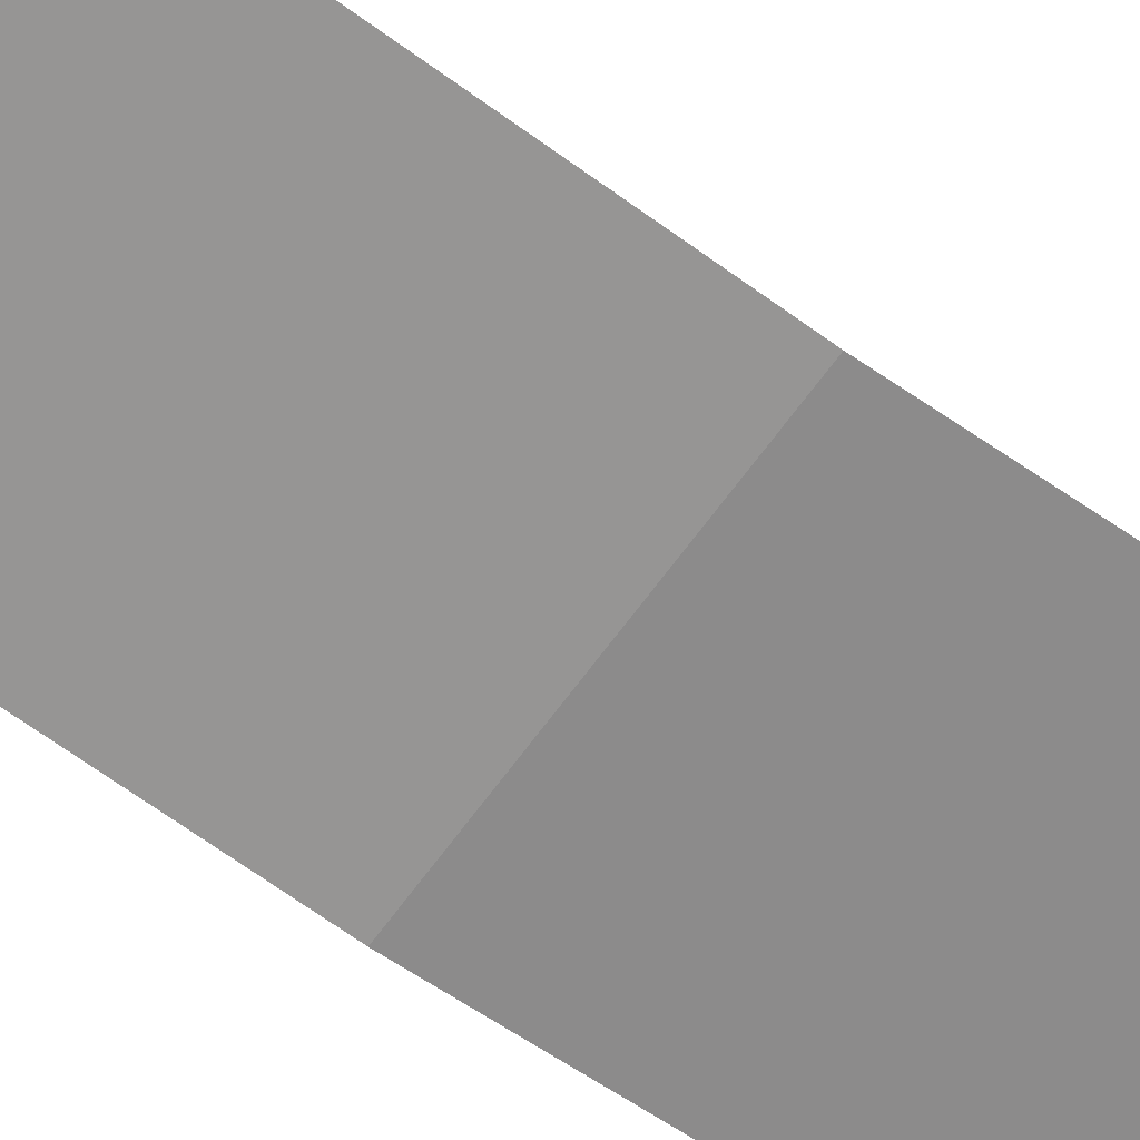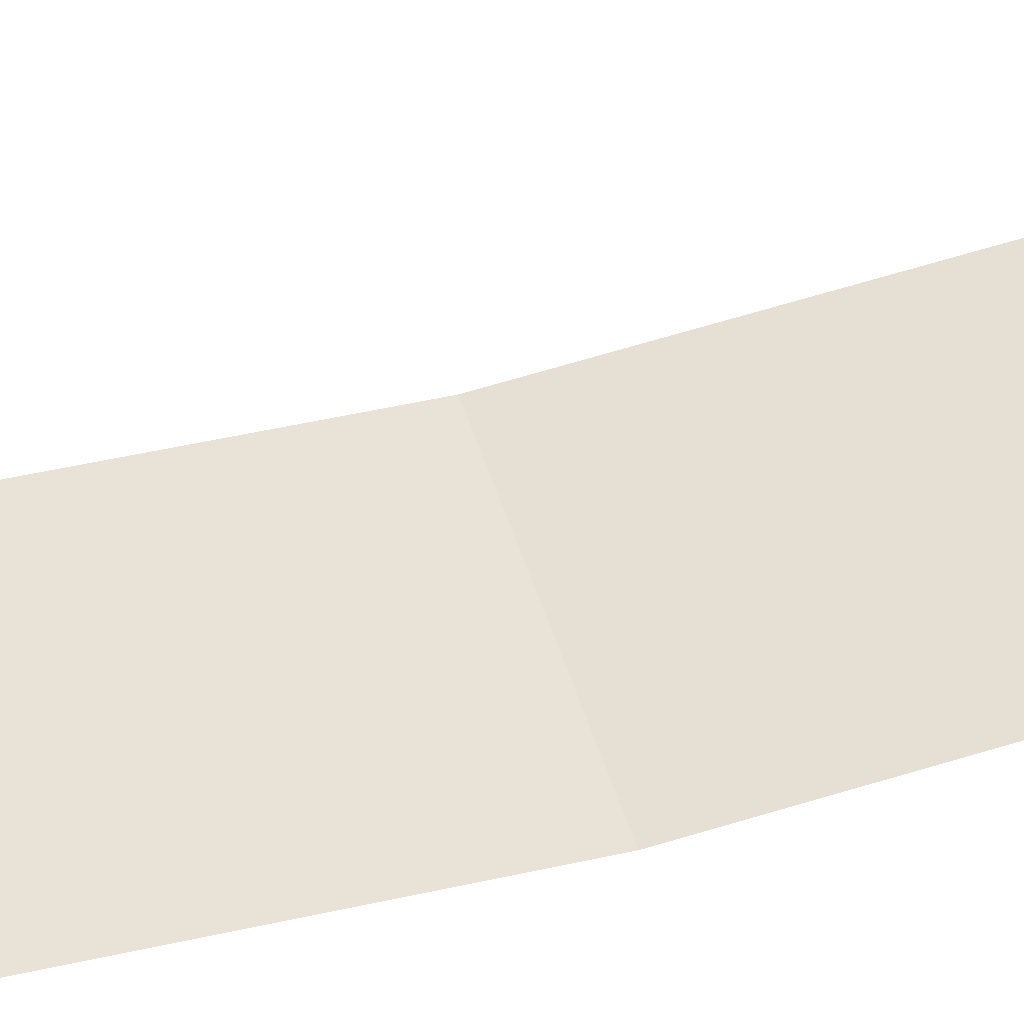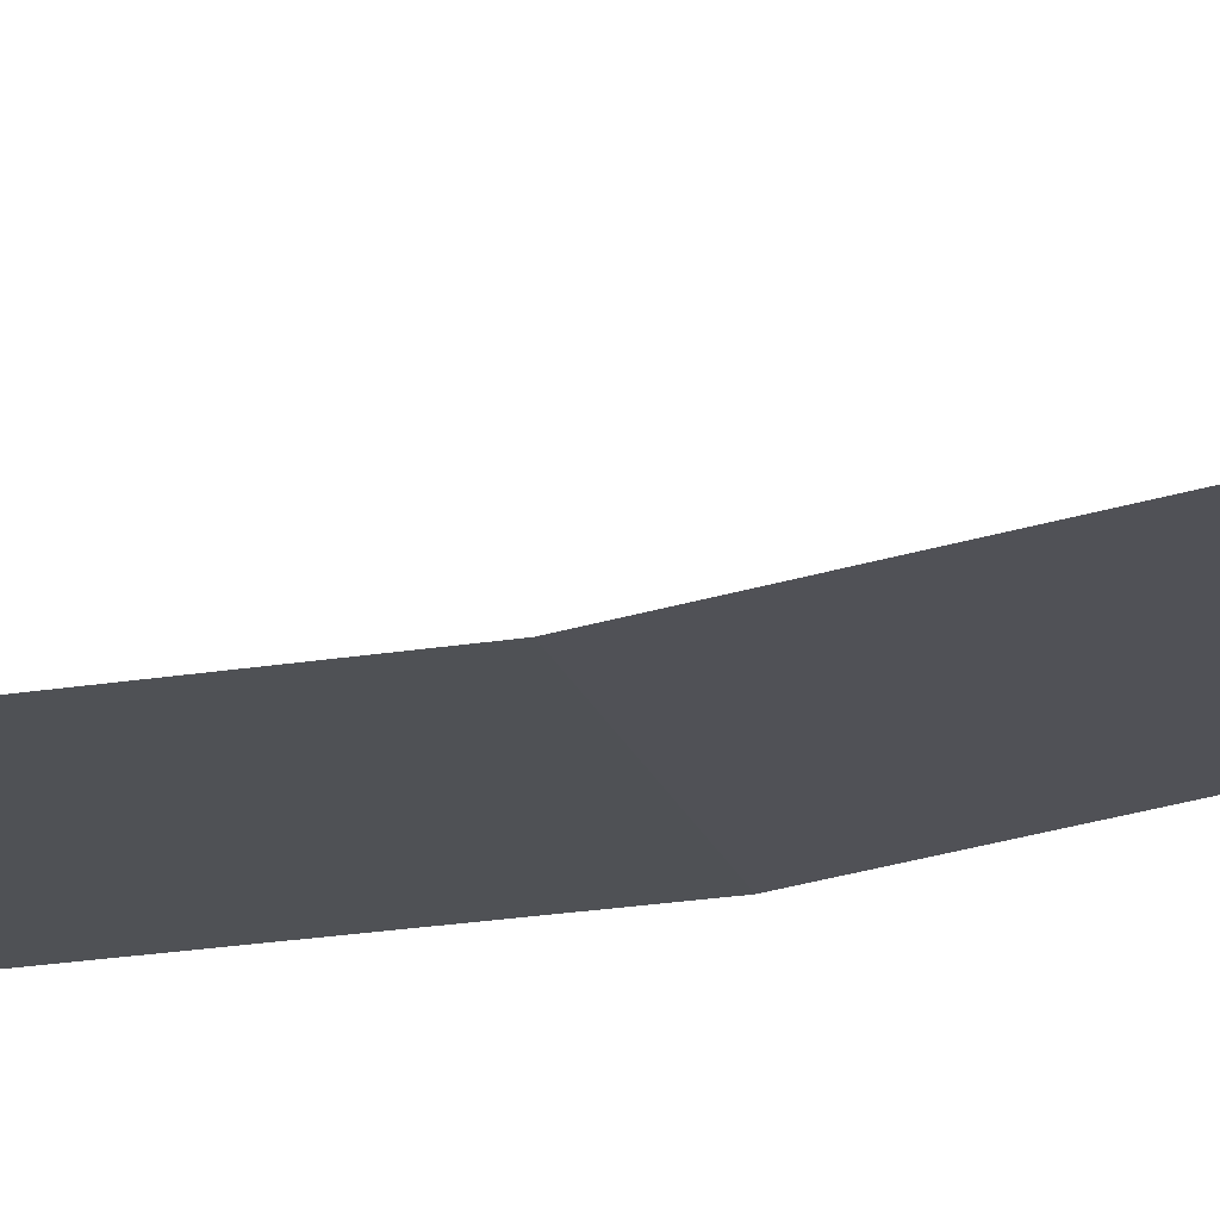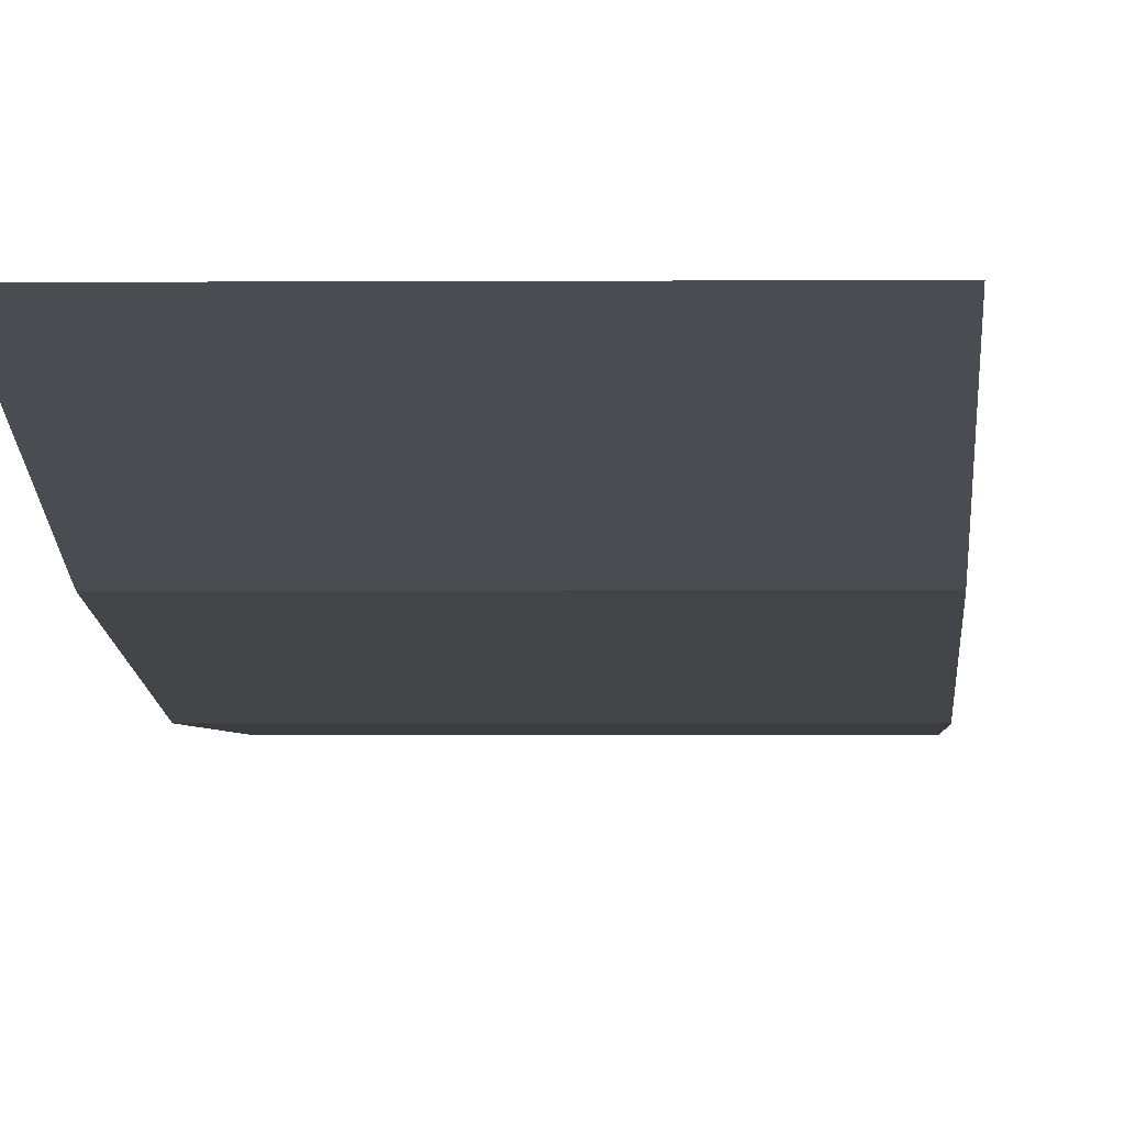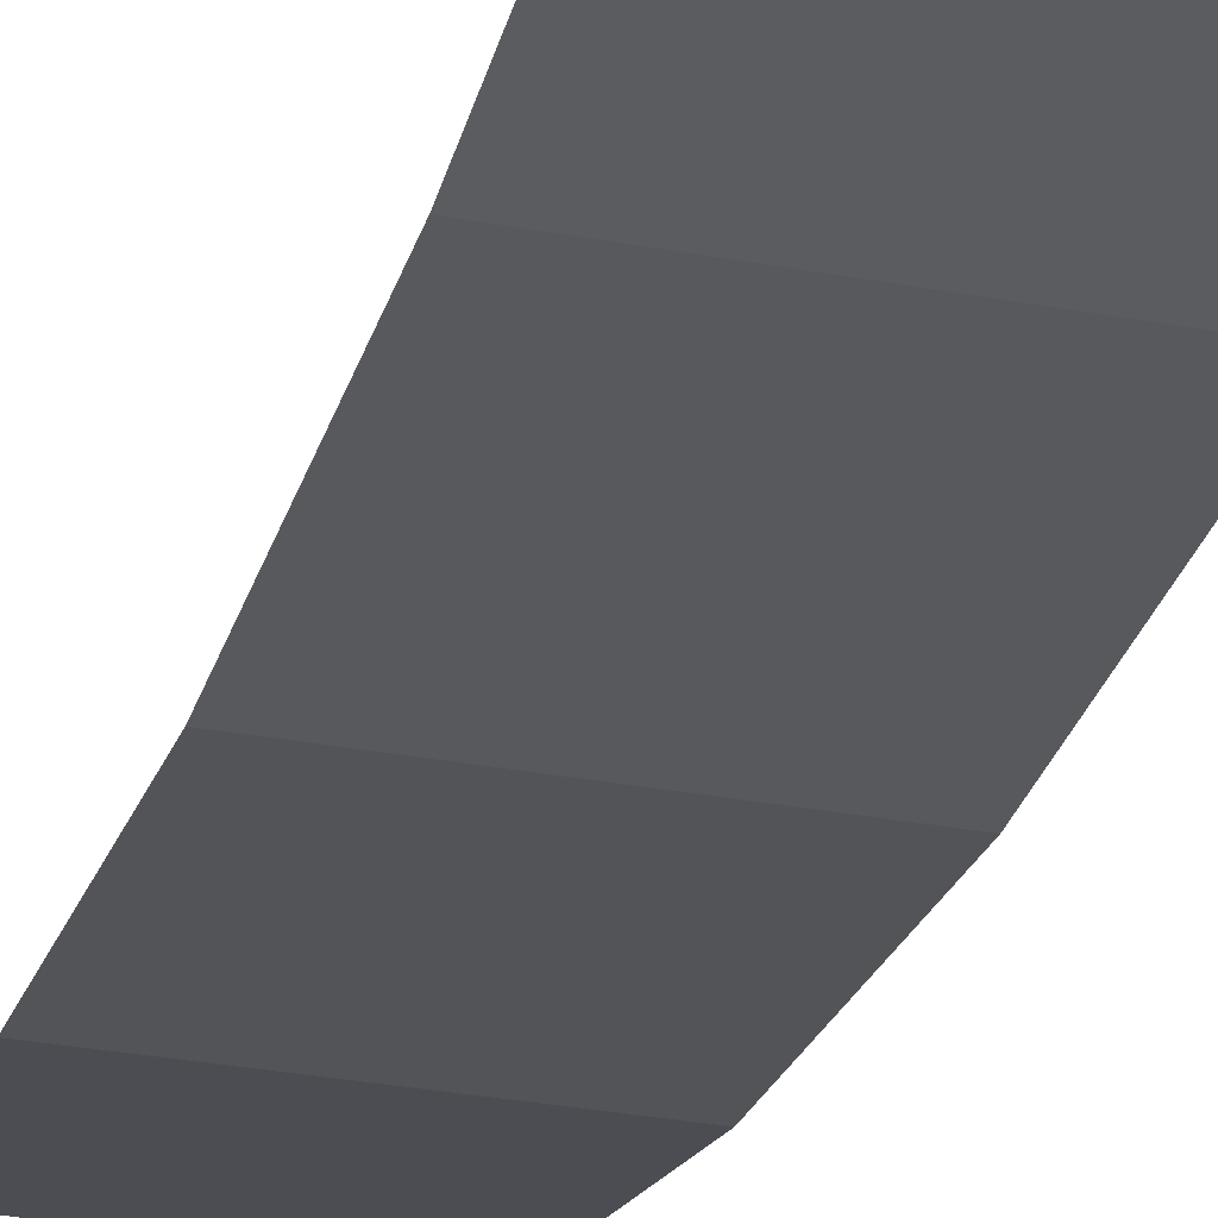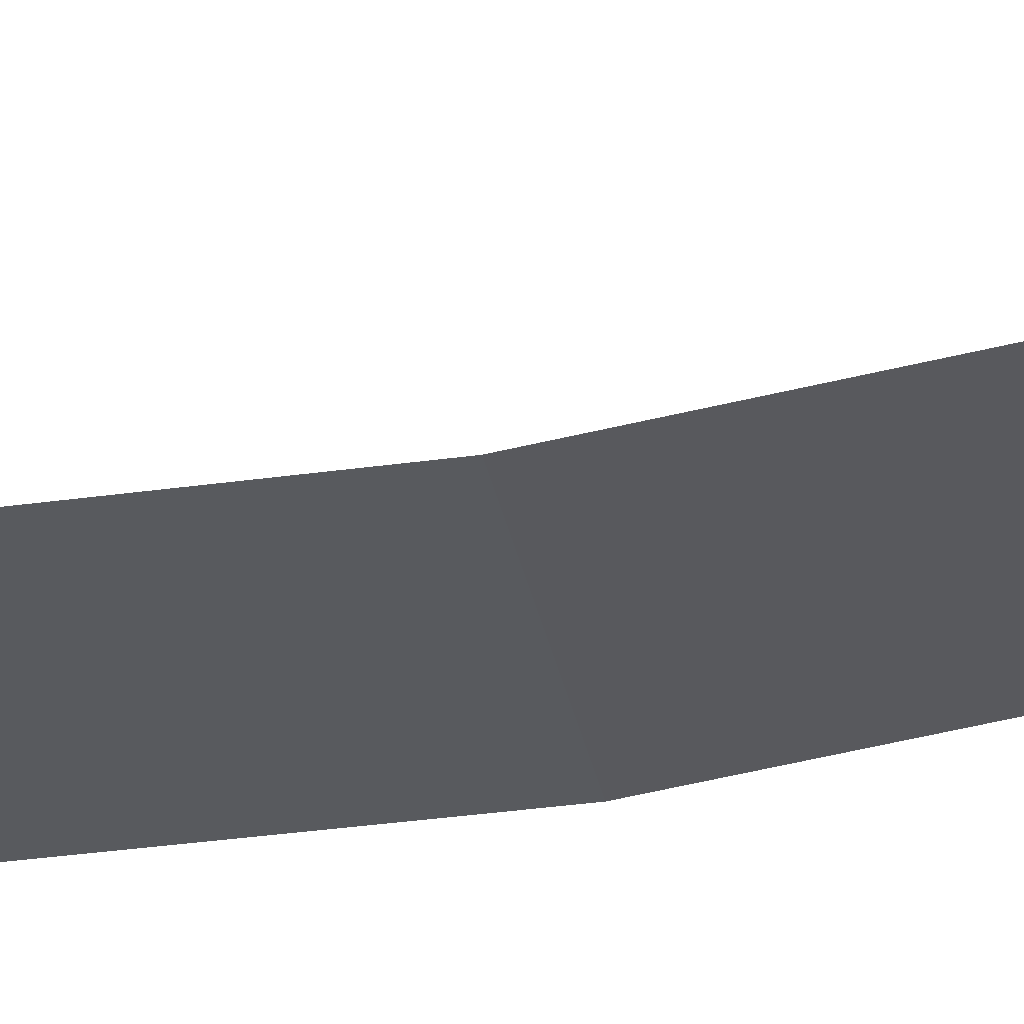
<metadata>
{"format":"obj","ext":"obj","renderer":"f3d","projection":"perspective","resolution":1024,"background":"white","views":[{"elev":-68.1,"azim":53.7,"up":"+Y"},{"elev":41.8,"azim":75.2,"up":"+Y"},{"elev":-19.5,"azim":105.4,"up":"+Y"},{"elev":-1.1,"azim":-177.7,"up":"+Y"},{"elev":-30.1,"azim":-15.3,"up":"+Y"},{"elev":-30.6,"azim":100.2,"up":"+Y"}]}
</metadata>
<code>
o mesh27/mesh27-geometry#mesh27-geometry
v 0.02311 0.2174 -0.1988
v 0.02017 0.2171 -0.2023
v 0.02311 0.2171 -0.2023
v 0.02017 0.2174 -0.1988
v 0.02311 0.2171 -0.2057
v 0.02017 0.2171 -0.2057
v 0.02311 0.2176 -0.209
v 0.02017 0.2176 -0.209
v 0.02017 0.2184 -0.2123
v 0.02311 0.2184 -0.2123
f 1 2 3
f 2 1 4
f 2 5 3
f 5 2 6
f 6 7 5
f 7 6 8
f 9 7 8
f 7 9 10
f 3 2 1
f 4 1 2
f 3 5 2
f 6 2 5
f 5 7 6
f 8 6 7
f 8 7 9
f 10 9 7

</code>
